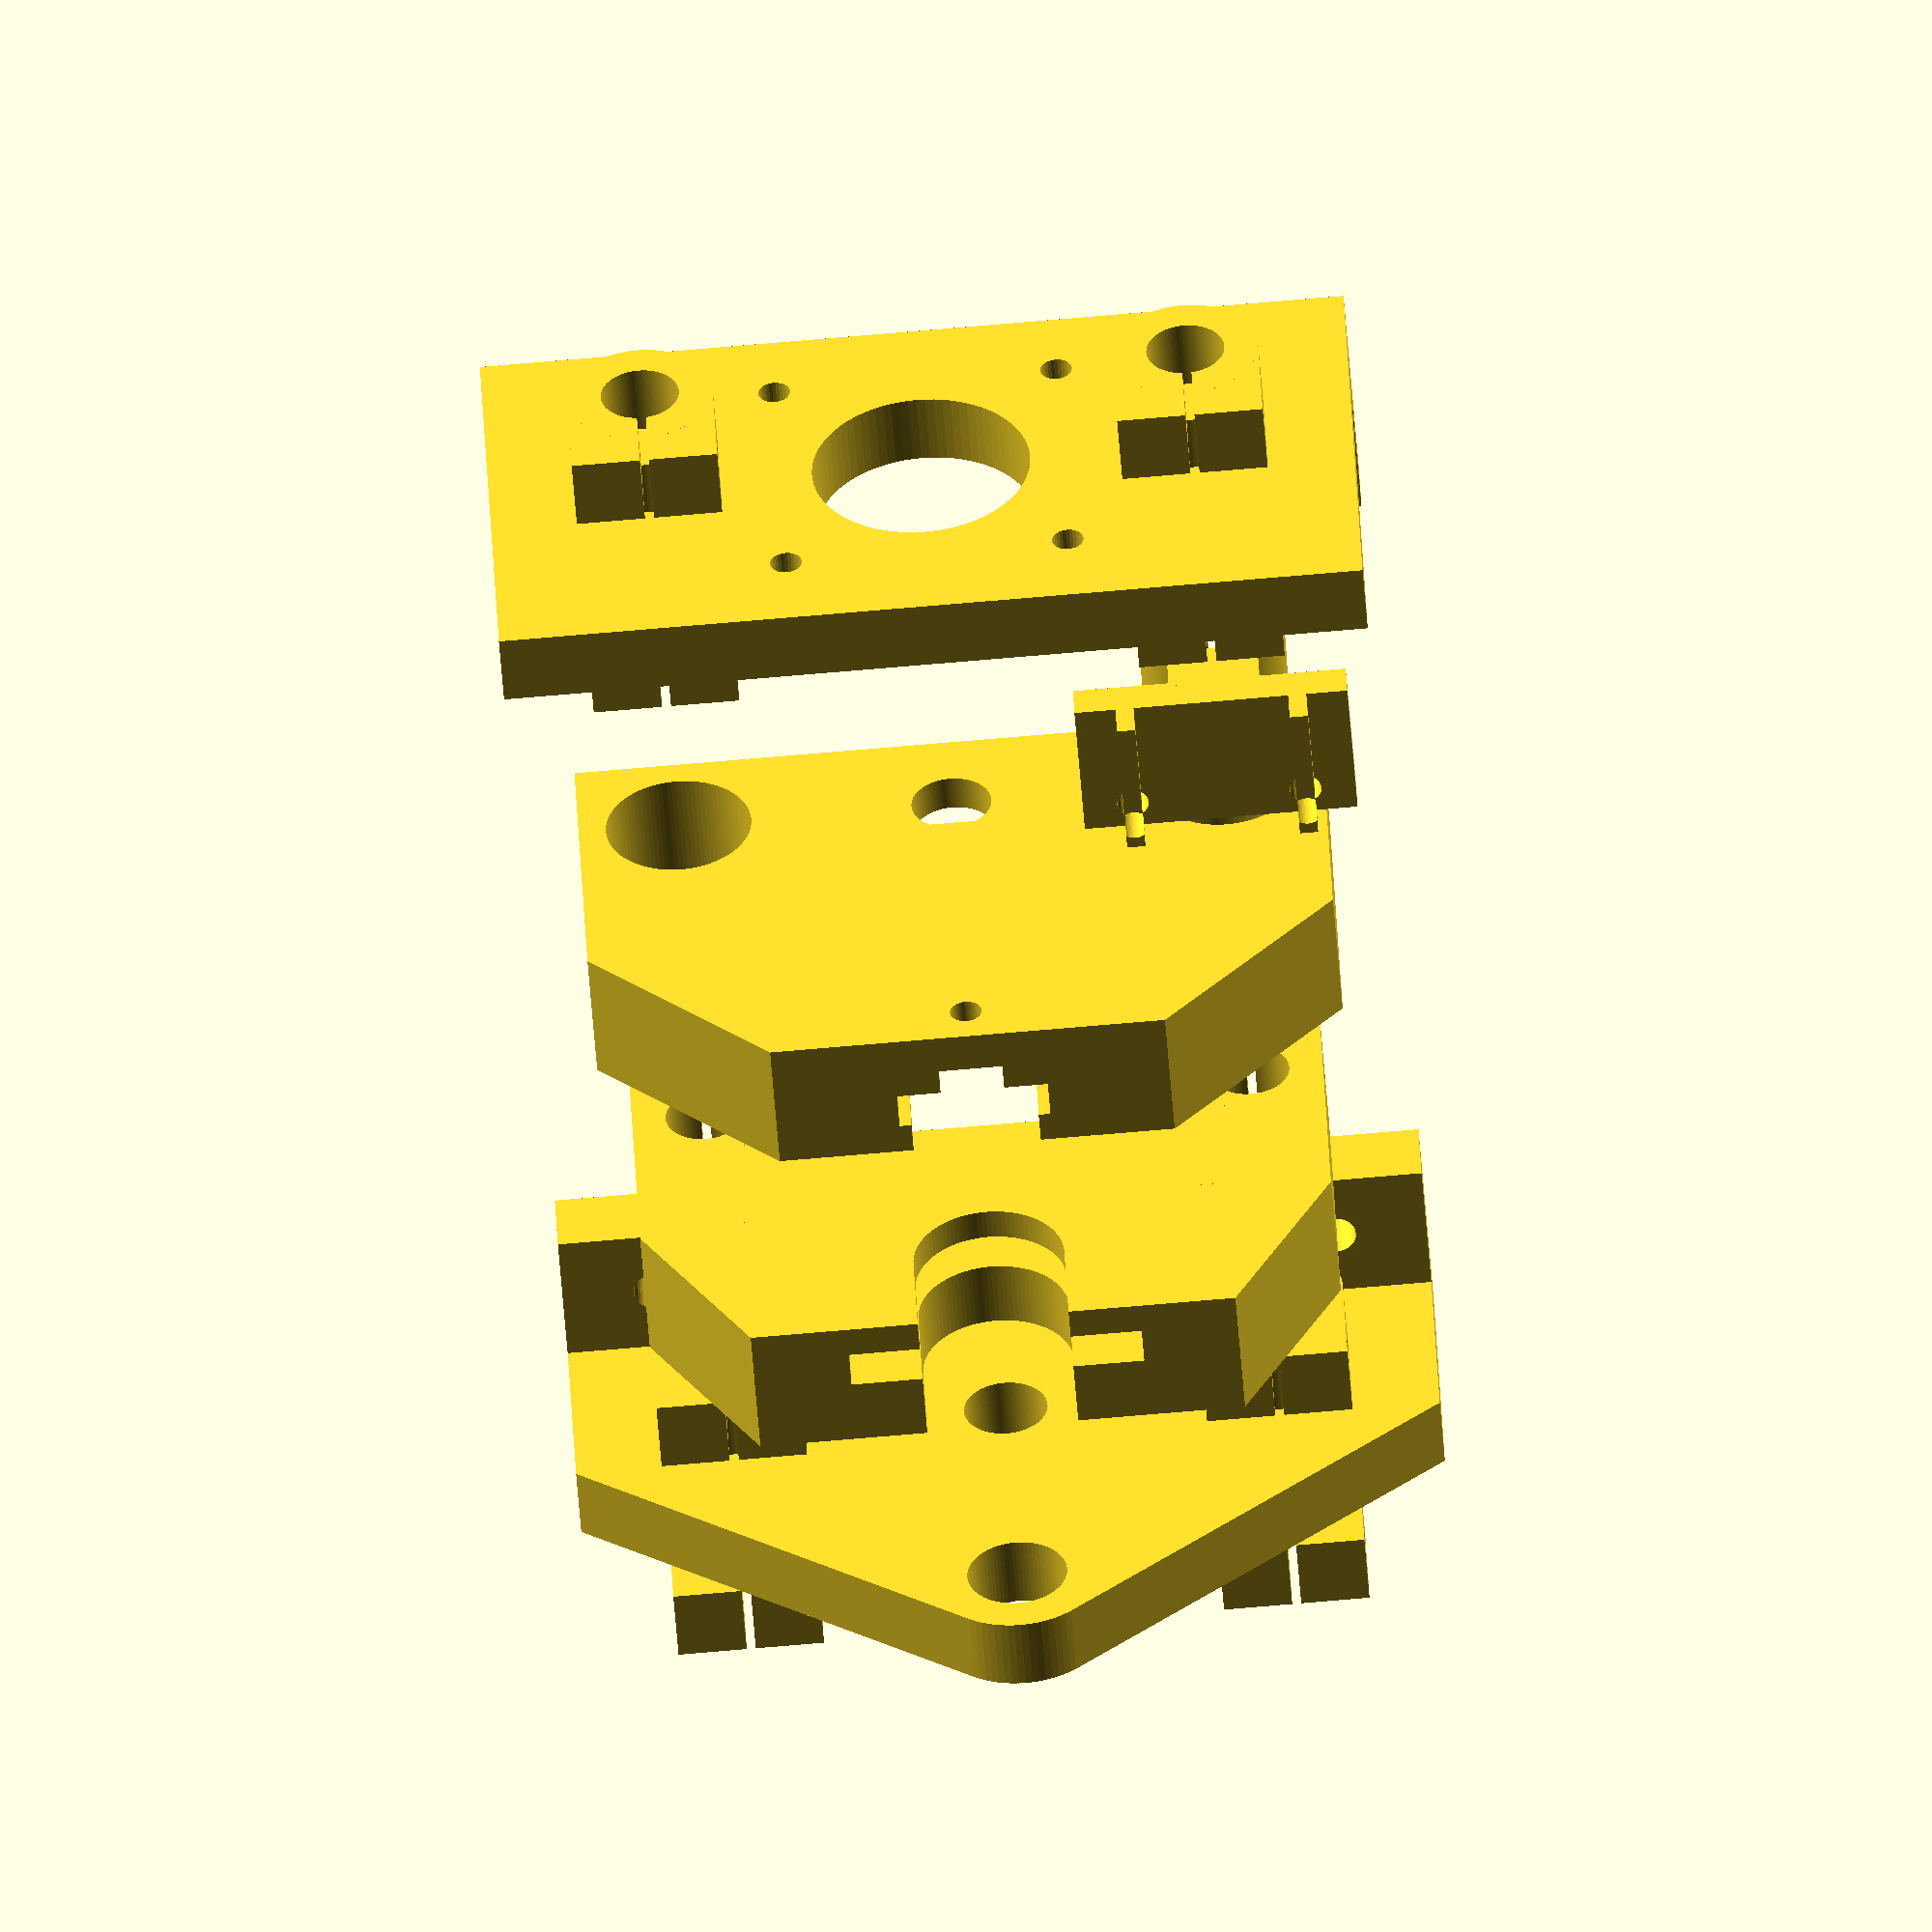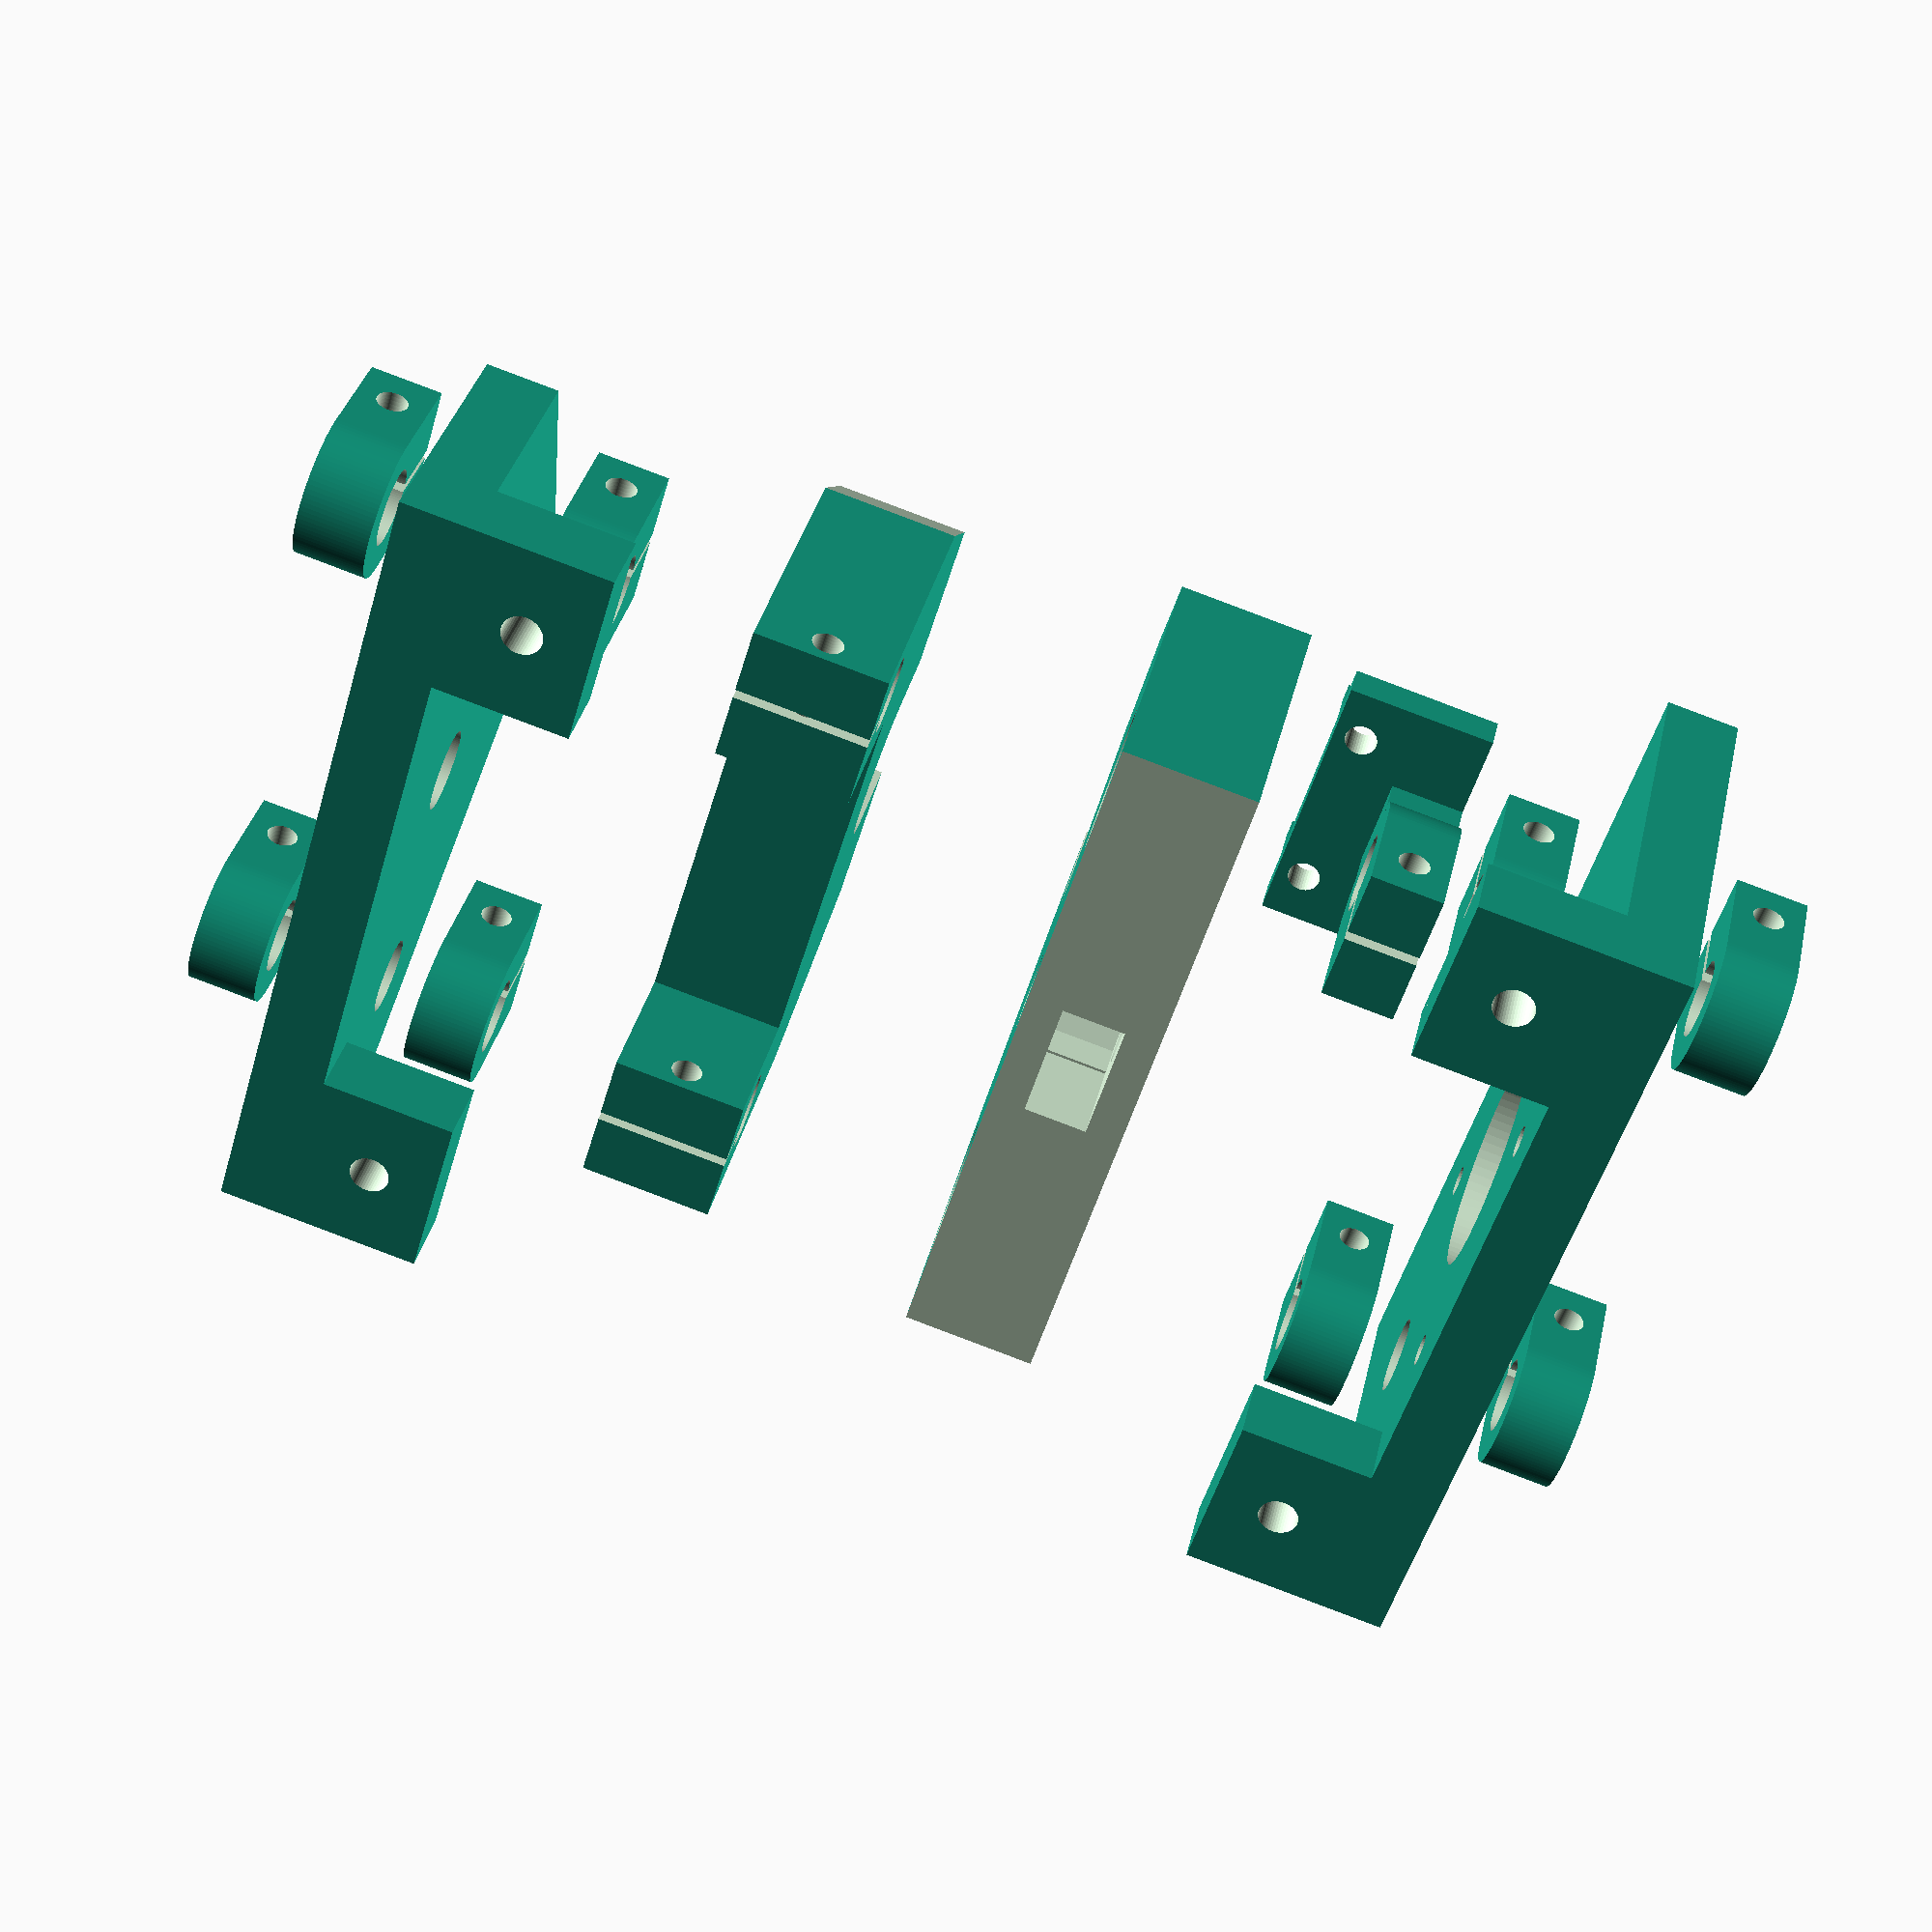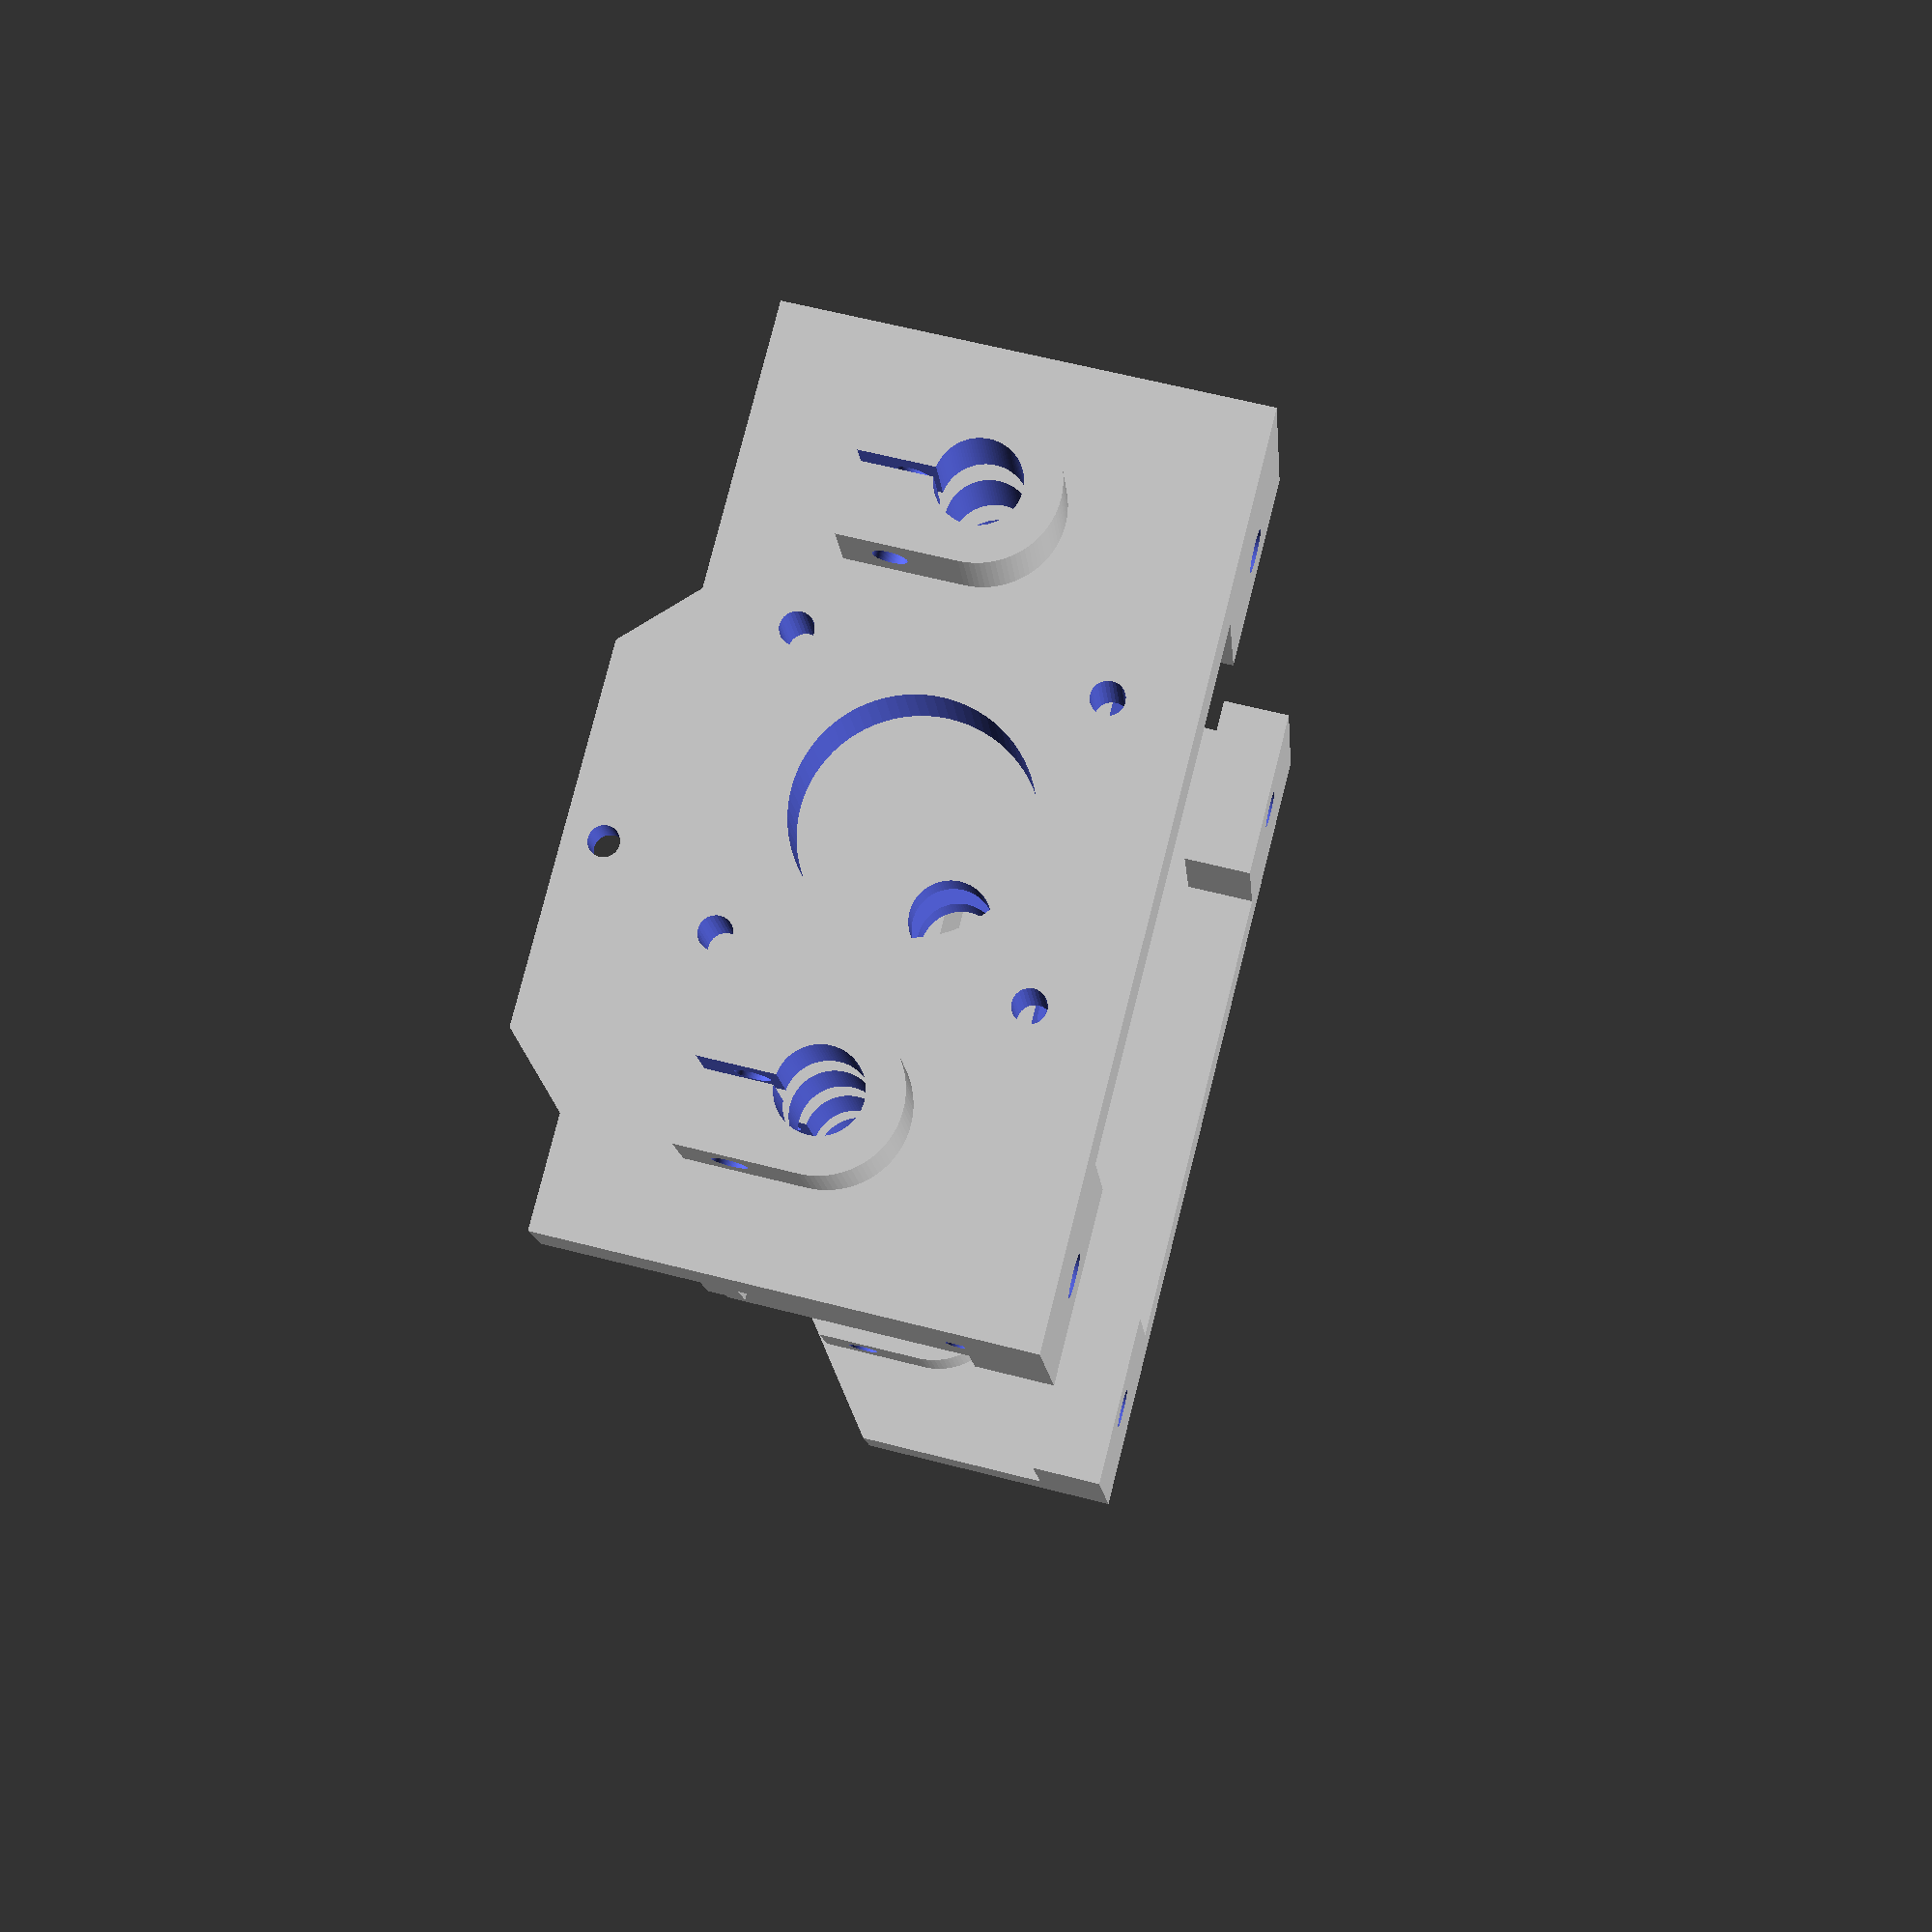
<openscad>
//Change these values according to your syringe
//Following values are for our 10 ml syringe
d_piston=16.6;
d_plunger=14;
d_syringeholder=32.2;
d_syringe=16.6;
h_syringegroove=4.1;


//other parameters
depthsiringehole=2;
thickness=8;
cut=thickness+2;
thickness2=15; //thickness pushing structure
cut2=thickness2+20; 
r_axis=4.3; //8mm axis
width=95; //width first and last pieces
height=50;//motor basement
height2=30;//syringe end blocker
d_M3=3.5;
d_M4=4.5;
d_endsyringe=11;//diameter for syringe end (luer lock pass thru)
r_M8_nut=7.9;
h_M8_nut=7.1;
d_M3_nut=7;
h_M3_nut=3;
r_LM8UU=8;
lung=30;



//follows calculations
r_piston=d_piston/2;
r_plunger=d_plunger/2;
r_syringeholder=d_syringeholder/2;
r_syringe=d_syringe/2;


//=== syringe central holder
translate([0,0,90]){
rotate([0,0,-90]){
translate ([0,30,0]) {
difference(){
union(){
translate([5,0,0]) cube([lung,16,thickness2],center=true);
cylinder(h=thickness2,r=8, center=true, $fn=100);
}
translate([-10,0,0]) cube([20,1,thickness2+4],center=true);
cylinder(h=lung,r=r_axis, center=true, $fn=100);
translate([-7,0,0]) rotate([90,0,0]) cylinder(h=lung,d=d_M3, center=true, $fn=100);
}
}
translate ([0,-30.0]){
difference(){
union(){
translate([5,0,0]) cube([lung,16,thickness2],center=true);
cylinder(h=thickness2,r=8, center=true, $fn=100);
}
translate([-10,0,0]) cube([20,1,thickness2+4],center=true);
cylinder(h=lung,r=r_axis, center=true, $fn=100);
translate([-7,0,0]) rotate([90,0,0]) cylinder(h=lung,d=d_M3, center=true, $fn=100);
}
}

 }
difference () {
rotate([0,0,-90])  translate ([41/2+3,0,0])cube([41-6,76,thickness2],center=true);
//bevels
translate([46,-47.5,0]) rotate([0,0,60]) cube([40,40,cut2],center=true);
translate([-46,-47.5,0]) rotate([0,0,30]) cube([40,40,cut2],center=true);
//syringe groove
translate([0,0,-depthsiringehole]){
translate([0,-30,0])cylinder(h=h_syringegroove,r=r_syringeholder, center=true, $fn=100); 
translate([0,-30-r_syringeholder,0]) cube([r_syringeholder*2,r_syringeholder*2,h_syringegroove],center=true); 
translate([0,-30,depthsiringehole])cylinder(h=(thickness2+depthsiringehole)*2,r=r_syringe, center=true, $fn=100);
translate([0,-30-r_syringeholder,depthsiringehole]) cube([r_syringe*2,r_syringeholder*2,(thickness2+depthsiringehole)*2],center=true);   
    }
}

}

//===



//------------------
//syringe end block holder
//------------------
translate([0,0,130])rotate([0,180,0]){
    
difference(){
hull(){    
    translate([0,-30,0])cylinder(d=d_endsyringe+thickness,h=thickness,$fn=80,center=true); 
translate([0,height/2-31/2-10-(height2-height)/2,0])cube([width,height2,thickness],center=true);
}
//holes for axis
translate([30,0,0])cylinder(h=cut,r=r_axis, center=true, $fn=100);
translate([-30,0,0])cylinder(h=cut,r=r_axis, center=true, $fn=100);    

//hole for central screw
cylinder(h=cut,r=r_axis+0.3, center=true, $fn=100);

//hole for syringe end
    translate([0,-30,0])cylinder(d=d_endsyringe,h=cut,$fn=80,center=true);    
}
//supports
translate([-width/2+10,thickness/2+height/2-31/2-10+height/2-thickness,(thickness+15)/2]){
difference(){    
cube([20,thickness,15],center=true);
//difference
rotate([90,0,0])cylinder(d=d_M4,h=cut,$fn=50,center=true);    
}    
    }
translate([width/2-10,thickness/2+height/2-31/2-10+height/2-thickness,(thickness+15)/2]){
difference(){    
cube([20,thickness,15],center=true);
//difference
rotate([90,0,0])cylinder(d=d_M4,h=cut,$fn=50,center=true);    
} 
    
}
}

//------------------
//pushing structure
//------------------
translate([0,0,50])rotate([0,180,0])
difference(){
cube([82,85,thickness2],center=true);
    
    //difference

cylinder(h=40,r=r_axis+0.1, center=true, $fn=100);
rotate([0,0,30]) cylinder(h=h_M8_nut,r=r_M8_nut, center=true, $fn=6);
translate([0,10,0]) cube([r_M8_nut*2-1.5,20,h_M8_nut],center=true);

//LM8UU holes
translate([30,0,-15])cylinder(h=60,r=r_LM8UU, center=true, $fn=100);
translate([-30,0,-15])cylinder(h=60,r=r_LM8UU, center=true, $fn=100);

translate([0,51,0]) cube([130,80,80],center=true);

//bevels
translate([45,-47.5,0]) rotate([0,0,45]) cube([40,40,cut2],center=true);
translate([-45,-47.5,0]) rotate([0,0,45]) cube([40,40,cut2],center=true);

//piston groove
translate([0,0,-depthsiringehole]){
translate([0,-30,0])cylinder(h=h_syringegroove,r=r_piston, center=true, $fn=100); 
translate([0,-30-r_piston,0]) cube([r_piston*2,r_piston*2,h_syringegroove],center=true);        
translate([0,-30,-(thickness2-depthsiringehole)/2])cylinder(h=thickness2-depthsiringehole,r=r_plunger, center=true, $fn=100);
translate([0,-30-r_piston,-(thickness2-depthsiringehole)/2]) cube([r_plunger*2,r_piston*2,thickness2-depthsiringehole],center=true);   

//screws 
    
translate([0,-38,(thickness2-depthsiringehole)/2])cylinder(h=thickness2-depthsiringehole,d=d_M3, center=true, $fn=100);
 
//M3 nuts
translate([0,-38,depthsiringehole+h_M3_nut/2])  cube ([d_M3_nut,10,h_M3_nut], true);


}
}


//------------------
//NEMA17 holder
//------------------
difference()
{
translate([0,height/2-31/2-10,0])cube([width,height,thickness],center=true);
//holes for axis
translate([30,0,0])cylinder(h=cut,r=r_axis, center=true, $fn=100);
translate([-30,0,0])cylinder(h=cut,r=r_axis, center=true, $fn=100);

//holes for NEMA 17    
translate([31/2,31/2,0])cylinder(d=d_M3,h=cut,center=true,$fn=30);    
translate([-31/2,31/2,0])cylinder(d=d_M3,h=cut,center=true,$fn=30);    
    translate([31/2,-31/2,0])cylinder(d=d_M3,h=cut,center=true,$fn=30);    
translate([-31/2,-31/2,0])cylinder(d=d_M3,h=cut,center=true,$fn=30);  
//NEMA 17 central hole    
 cylinder(d=24,h=cut,center=true,$fn=80);     
}
//supports
translate([-width/2+10,thickness/2+height/2-31/2-10+height/2-thickness,(thickness+15)/2]){
difference(){    
cube([20,thickness,15],center=true);
//difference
rotate([90,0,0])cylinder(d=d_M4,h=cut,$fn=50,center=true);    
}    
    }
translate([width/2-10,thickness/2+height/2-31/2-10+height/2-thickness,(thickness+15)/2]){
difference(){    
cube([20,thickness,15],center=true);
//difference
rotate([90,0,0])cylinder(d=d_M4,h=cut,$fn=50,center=true);    
}    
    }    
    
translate([30,0,-thickness-5])blocco();
translate([-30,0,-thickness-5])blocco();    
translate([30,0,thickness+5])blocco();
translate([-30,0,thickness+5])blocco();
translate([30,0,130-thickness-5])blocco();
translate([-30,0,130-thickness-5])blocco();    
translate([30,0,130+thickness+5])blocco();
translate([-30,0,130+thickness+5])blocco();       
translate([-30,0,25])rotate([0,0,-90]) bloccoendstop();    
    
    module blocco(){
        rotate([0,0,90])
difference(){
union(){
translate([-6,0,0]) cube([12,16,thickness],center=true);
cylinder(h=thickness,r=8, center=true, $fn=100);
}
translate([-10,0,0]) cube([20,1,cut],center=true);
cylinder(h=cut,r=r_axis, center=true, $fn=100);
translate([-7,0,0]) rotate([90,0,0]) cylinder(h=cut*2,d=d_M3, center=true, $fn=100);
}
}

module bloccoendstop(){
    height=8;
difference(){
union(){
translate([-6,0,0]) cube([12,16,height],center=true);
cylinder(h=height,r=8, center=true, $fn=100);
}
translate([-10,0,0]) cube([20,1,height+4],center=true);
cylinder(h=30,r=r_axis, center=true, $fn=100);
translate([-7,0,0]) rotate([90,0,0]) cylinder(h=30,d=d_M3, center=true, $fn=100);
}
translate([8,0,0])cube([5,10,height],center=true);
translate([0,8,0])
difference(){
    union(){
translate([12,-7.5,8-height/2])cube([4,30,16],center=true);
translate([14,-18,-4])cube([4,2,16]);
    translate([14,1,-4])cube([4,2,16]); 
    }
translate([2,-17,9])rotate([0,90,0])cylinder(d=d_M3,h=20,$fn=40);
translate([2,2,9])rotate([0,90,0])cylinder(d=d_M3,h=20,$fn=40);
    }
}
</openscad>
<views>
elev=232.8 azim=182.4 roll=355.9 proj=o view=solid
elev=271.0 azim=37.6 roll=110.6 proj=p view=solid
elev=192.1 azim=75.8 roll=355.7 proj=p view=wireframe
</views>
